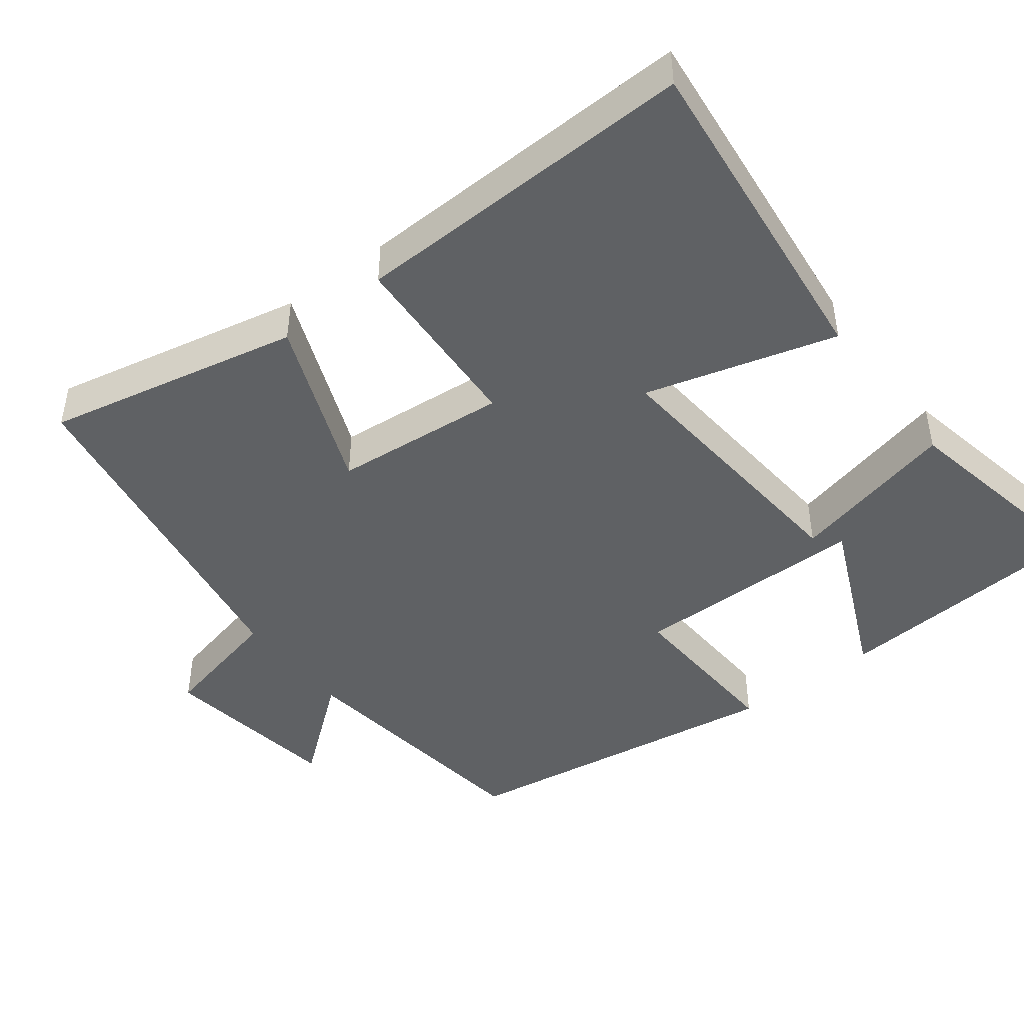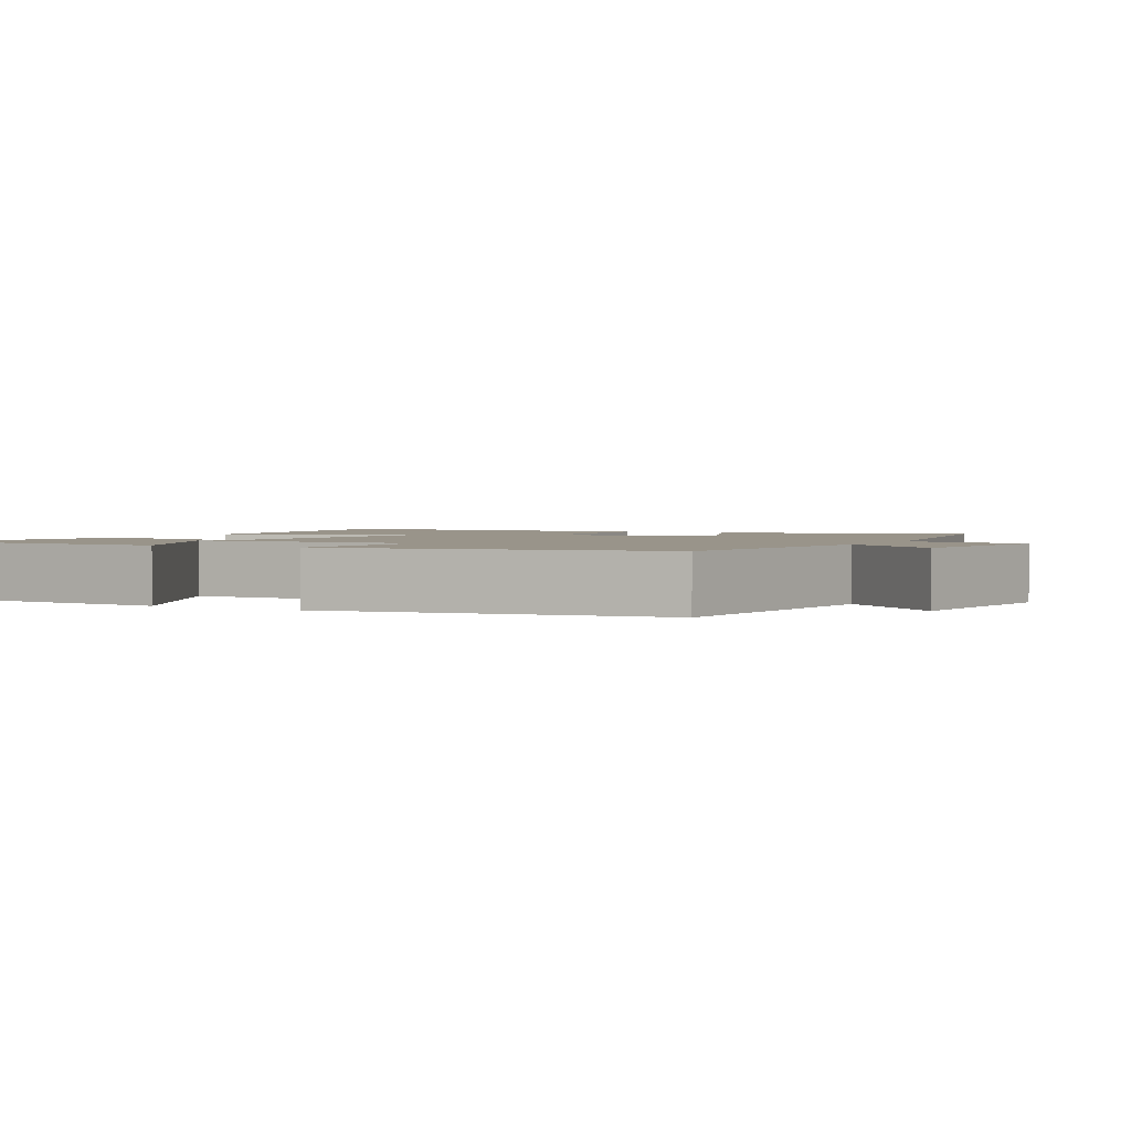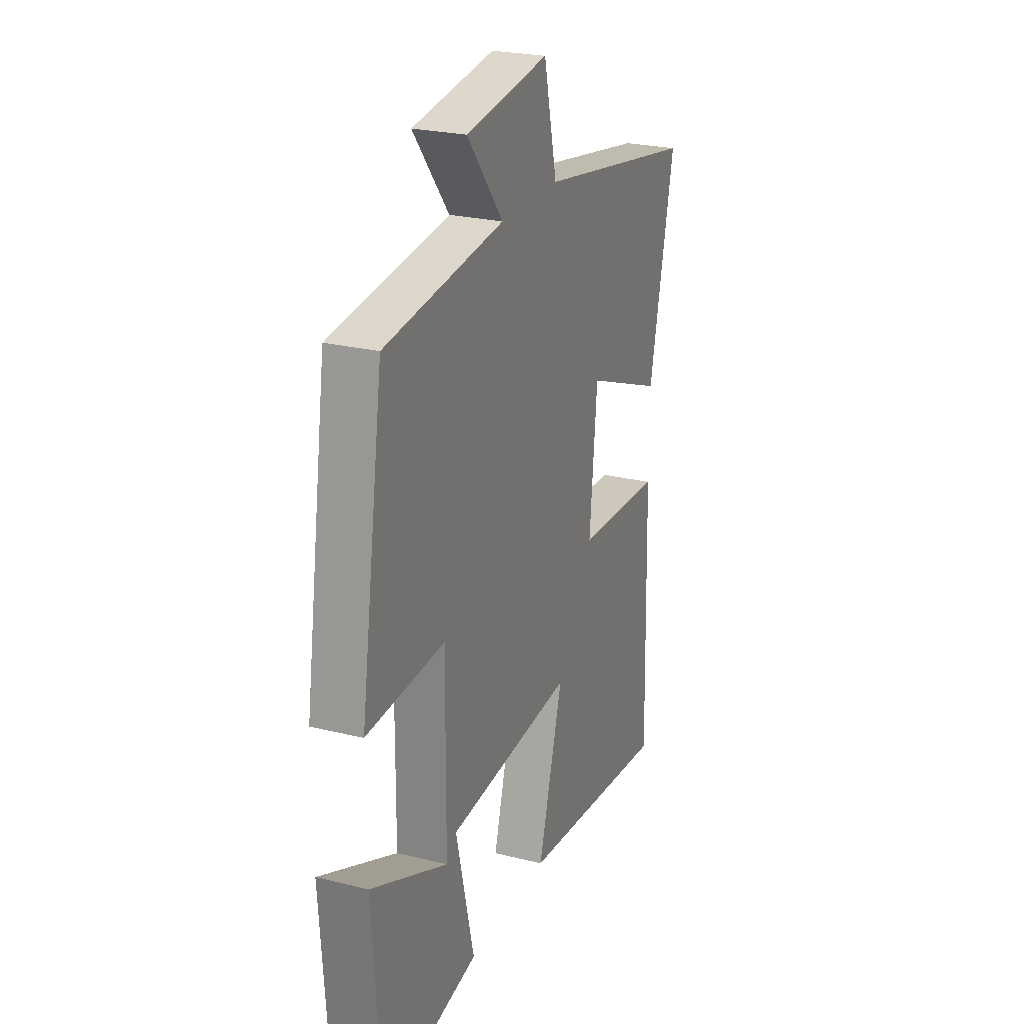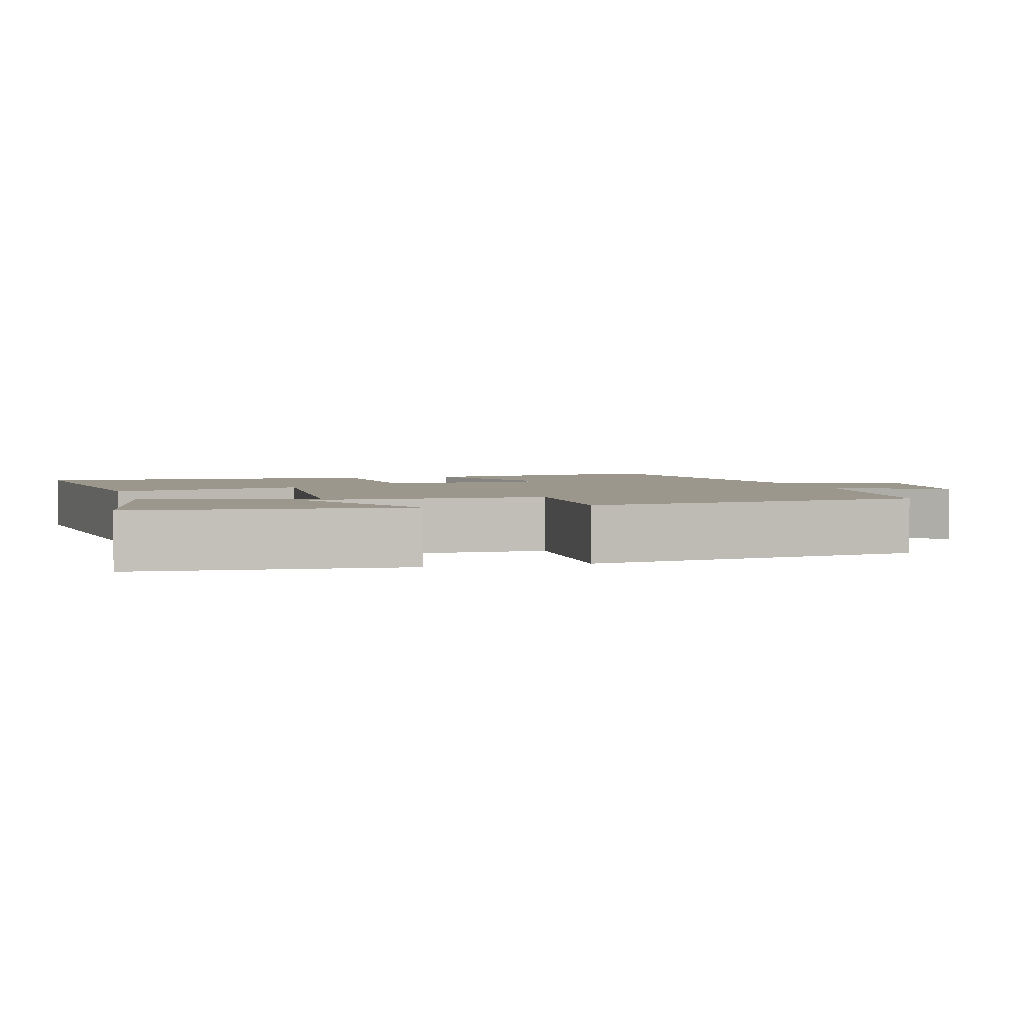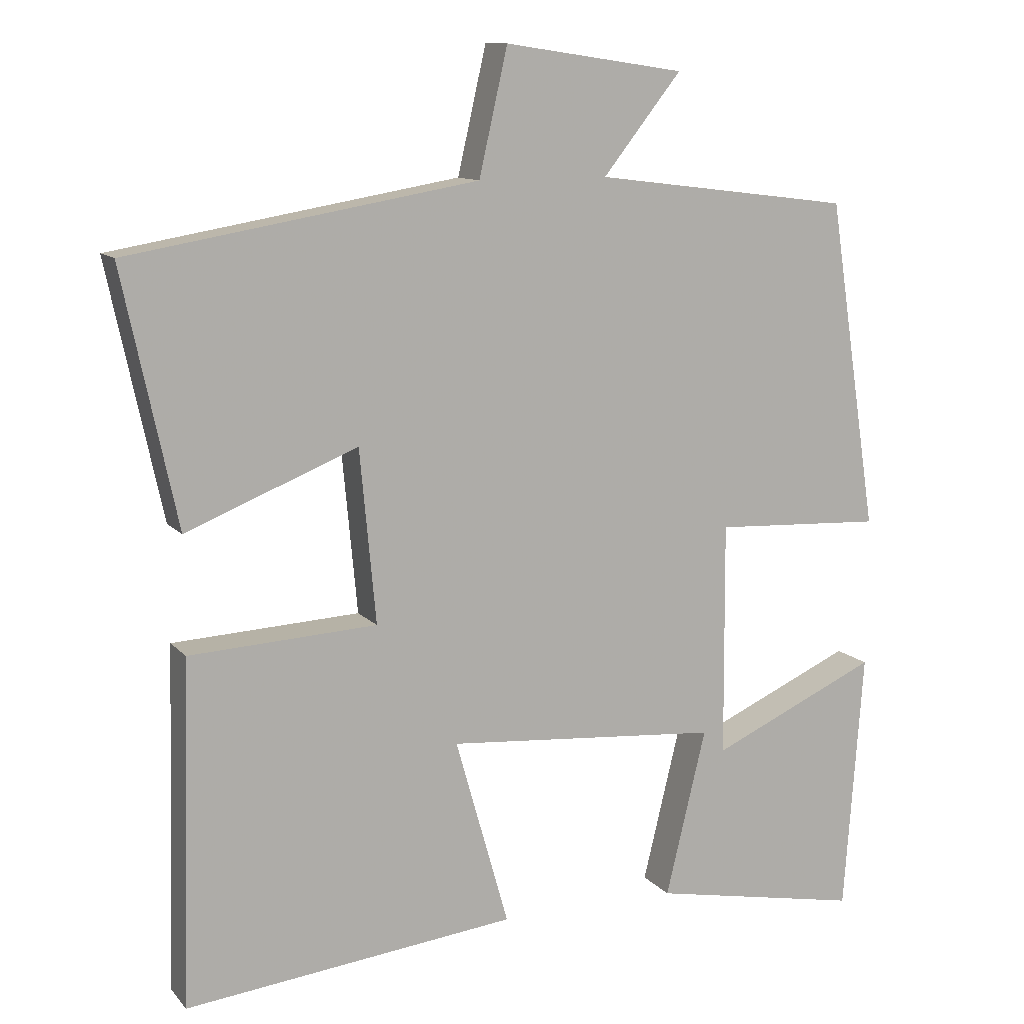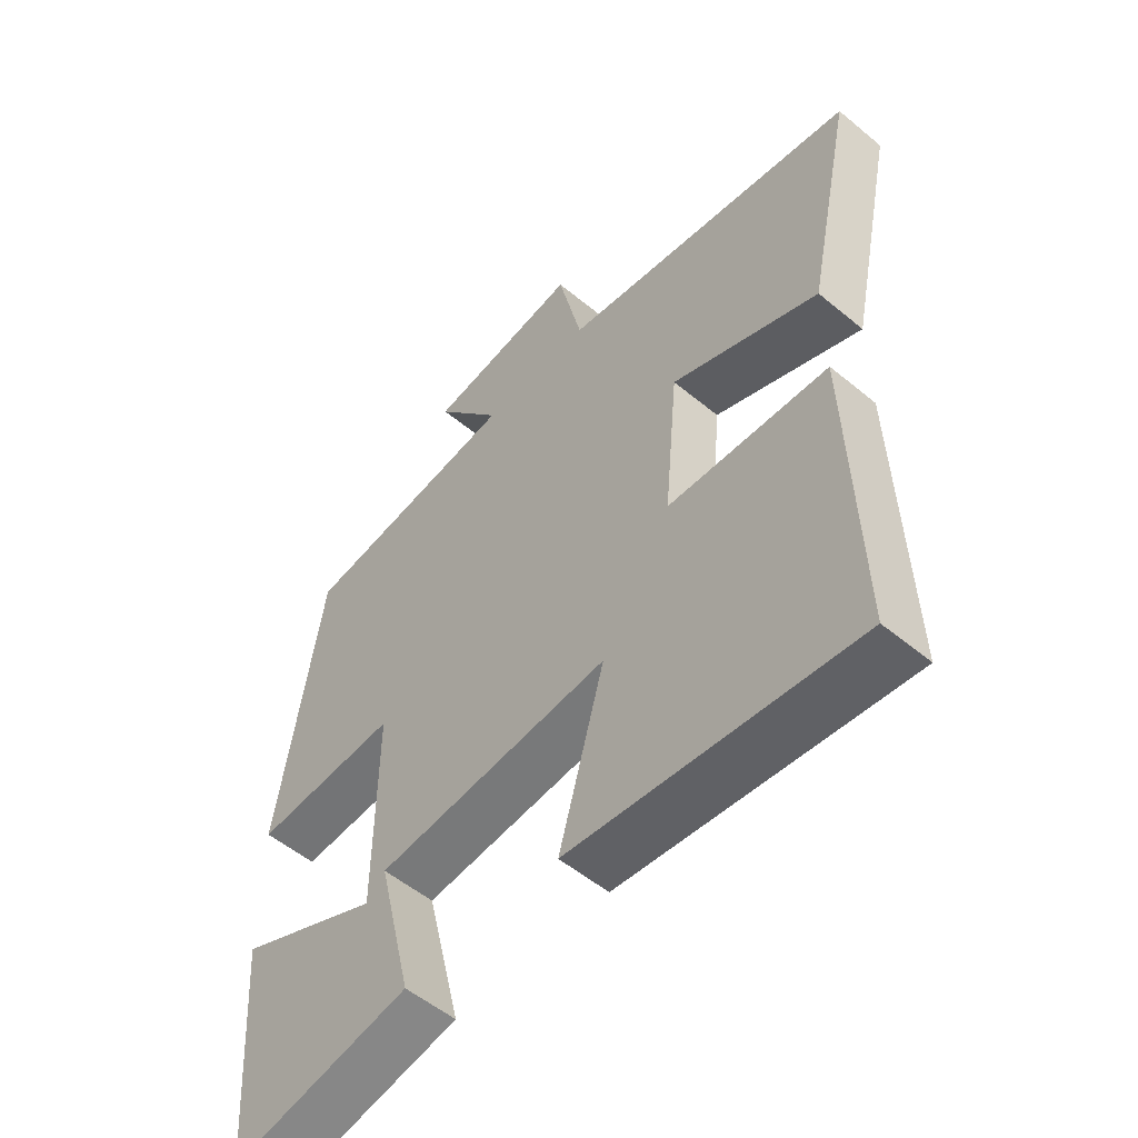
<metadata>
{"format":"obj","ext":"obj","renderer":"f3d","projection":"perspective","resolution":1024,"background":"white","views":[{"elev":-45.4,"azim":127.6,"up":"+Y"},{"elev":1.9,"azim":-62.2,"up":"+Y"},{"elev":24.6,"azim":-67.9,"up":"+Z"},{"elev":2.9,"azim":-105.5,"up":"+Y"},{"elev":11.4,"azim":156.1,"up":"+Z"},{"elev":-54.0,"azim":48.6,"up":"+Z"}]}
</metadata>
<code>
v 0.574 0.07 0.419
v 0.5 0.07 0.074
v 0.266 0.07 0.168
v 0.244 0.07 -0.068
v 0.5 0.07 -0.082
v 0.513 0.07 -0.551
v 0.06 0.07 -0.5
v 0.133 0.07 -0.242
v -0.241 0.07 -0.272
v -0.186 0.07 -0.5
v -0.474 0.07 -0.555
v -0.5 0.07 -0.199
v -0.271 0.07 -0.302
v -0.269 0.07 0.018
v -0.5 0.07 0.007
v -0.432 0.07 0.456
v -0.08 0.07 0.5
v -0.187 0.07 0.635
v 0.059 0.07 0.671
v 0.098 0.07 0.5
v 0.574 0 0.419
v 0.5 0 0.074
v 0.266 0 0.168
v 0.244 0 -0.068
v 0.5 0 -0.082
v 0.513 0 -0.551
v 0.06 0 -0.5
v 0.133 0 -0.242
v -0.241 0 -0.272
v -0.186 0 -0.5
v -0.474 0 -0.555
v -0.5 0 -0.199
v -0.271 0 -0.302
v -0.269 0 0.018
v -0.5 0 0.007
v -0.432 0 0.456
v -0.08 0 0.5
v -0.187 0 0.635
v 0.059 0 0.671
v 0.098 0 0.5
f 17 18 19 20
f 14 15 16 17
f 13 14 17 20
f 10 11 12 13
f 9 10 13
f 9 13 20
f 8 9 20
f 5 6 7 8
f 4 5 8
f 3 4 8 20
f 1 2 3 20
f 40 39 38 37
f 37 36 35 34
f 40 37 34 33
f 33 32 31 30
f 33 30 29
f 40 33 29
f 40 29 28
f 28 27 26 25
f 28 25 24
f 40 28 24 23
f 40 23 22 21
f 1 21 22 2
f 2 22 23 3
f 3 23 24 4
f 4 24 25 5
f 5 25 26 6
f 6 26 27 7
f 7 27 28 8
f 8 28 29 9
f 9 29 30 10
f 10 30 31 11
f 11 31 32 12
f 12 32 33 13
f 13 33 34 14
f 14 34 35 15
f 15 35 36 16
f 16 36 37 17
f 17 37 38 18
f 18 38 39 19
f 19 39 40 20
f 20 40 21 1

</code>
